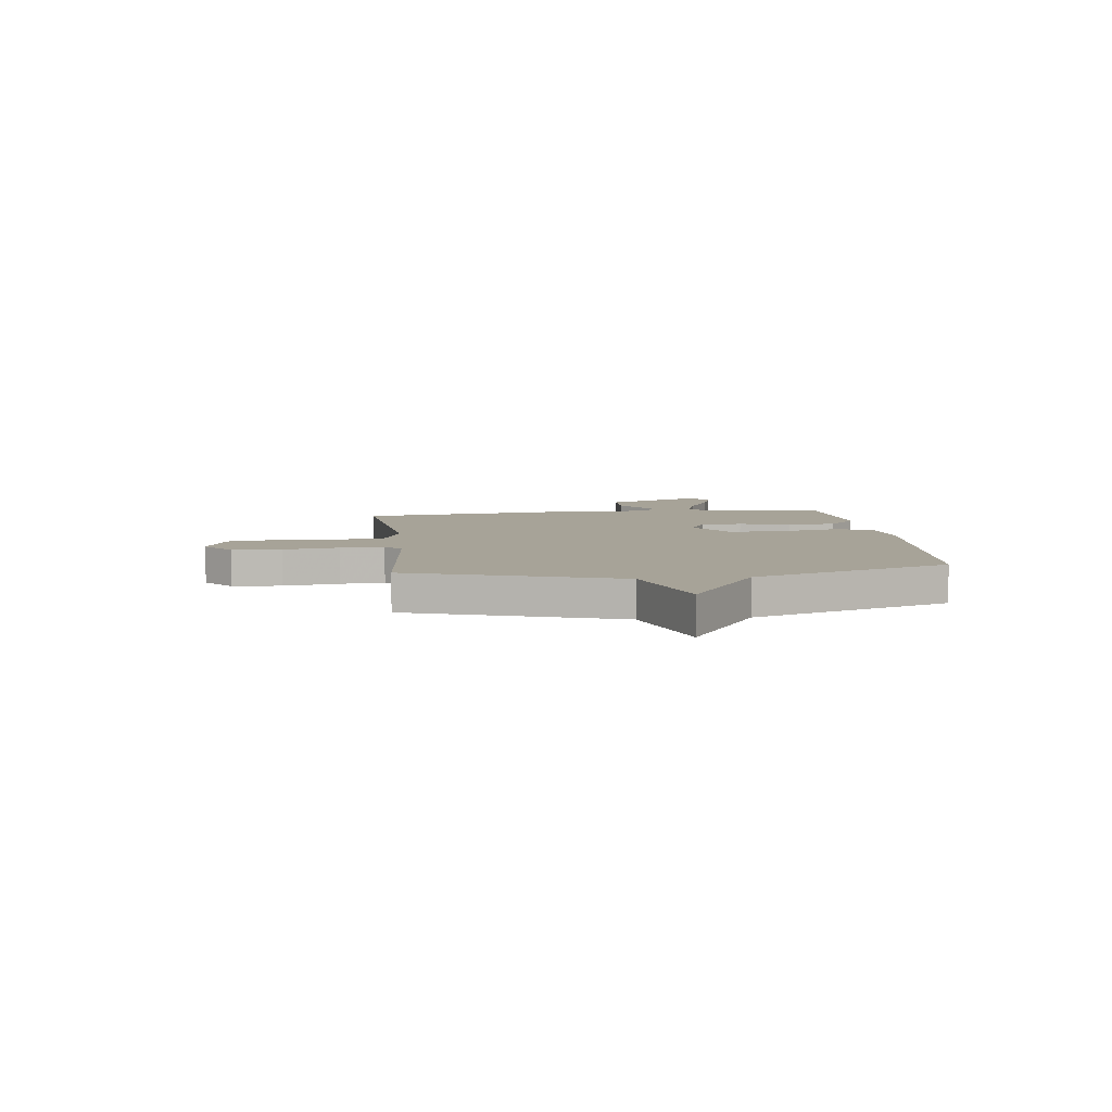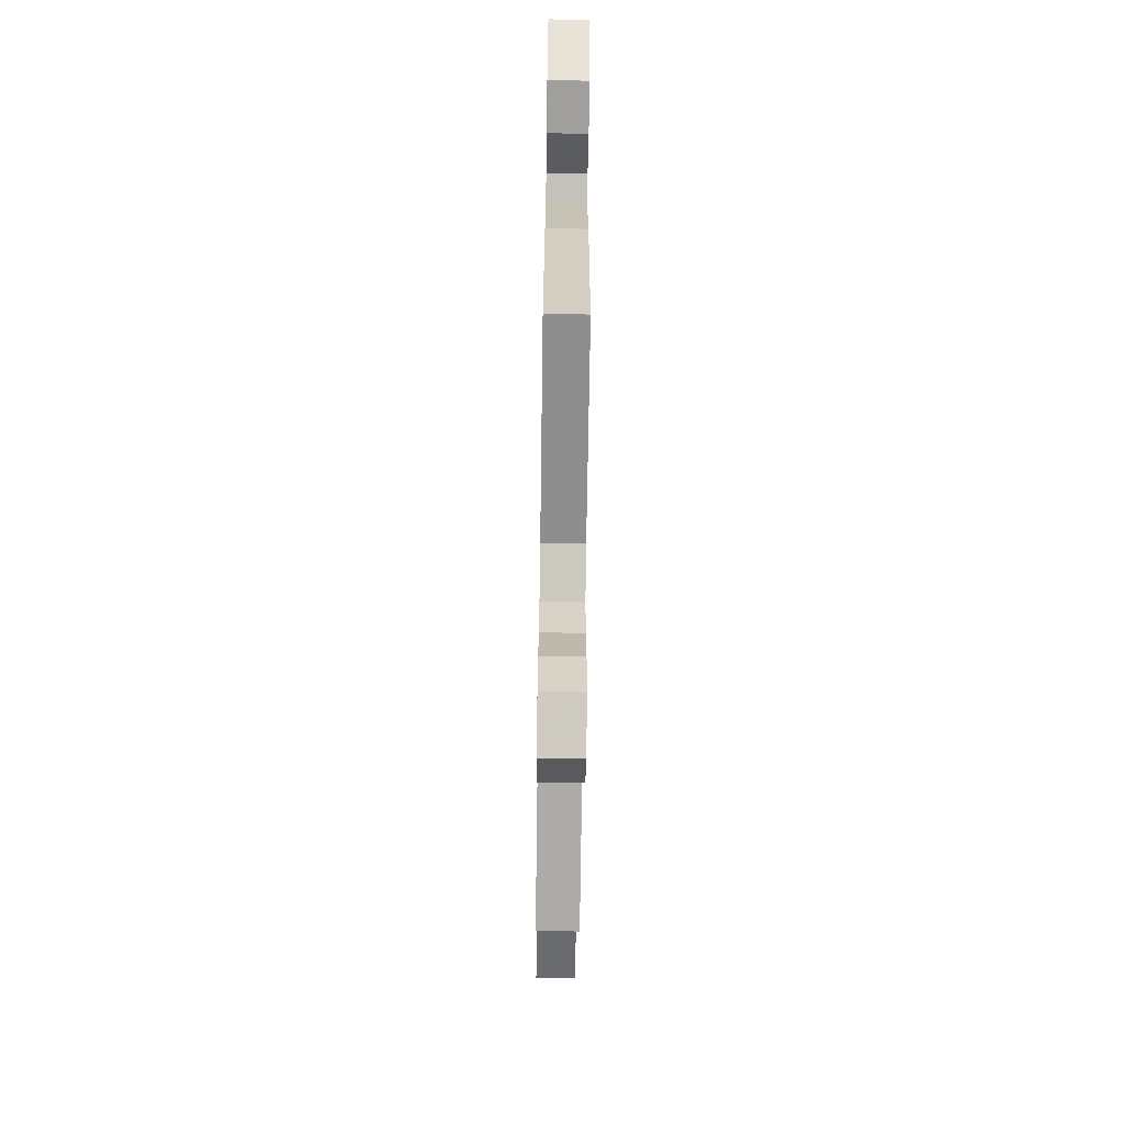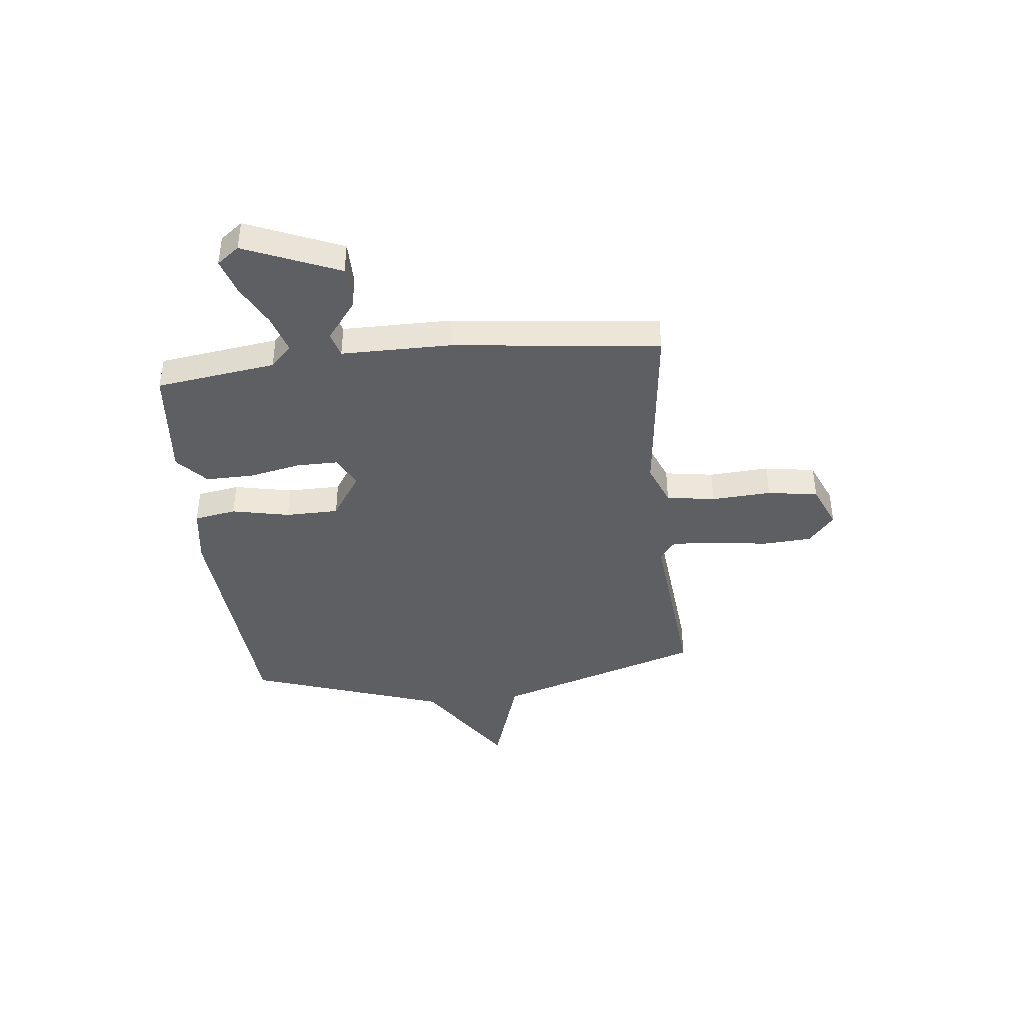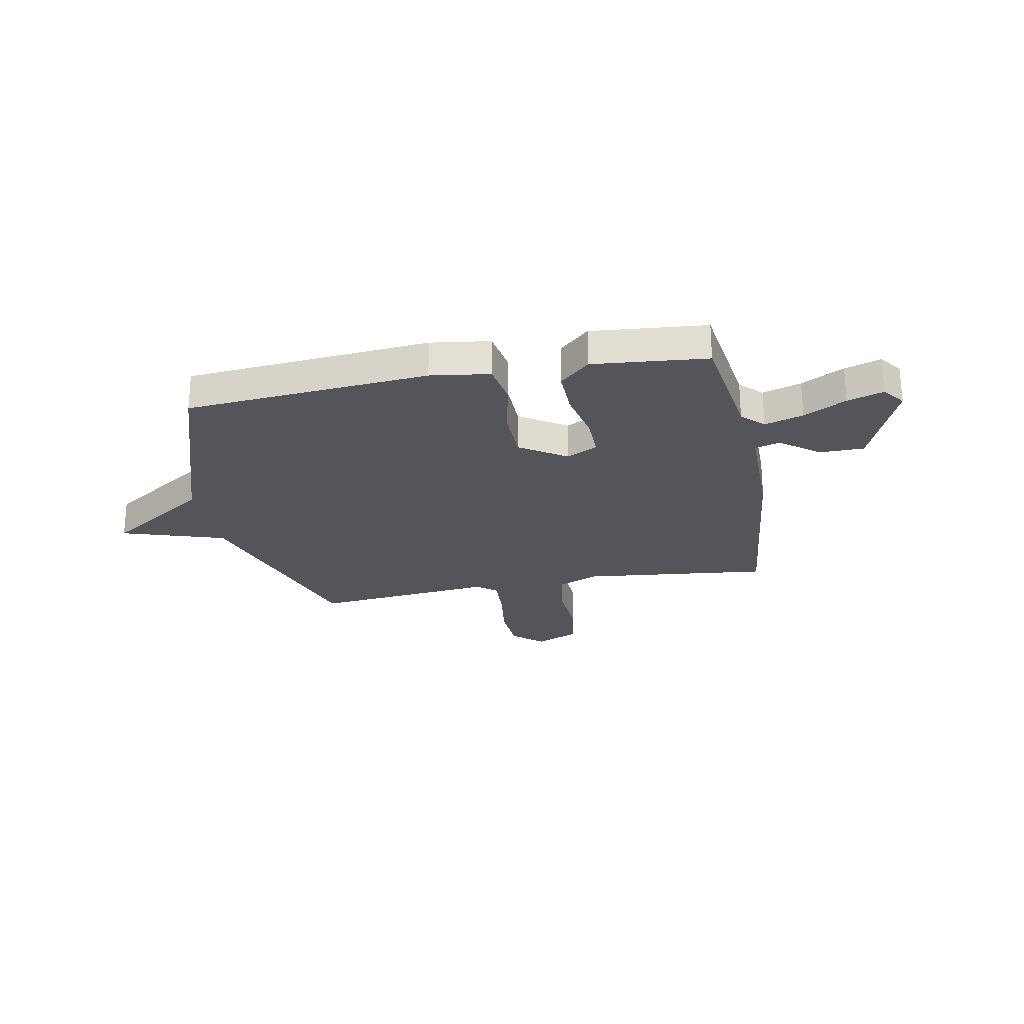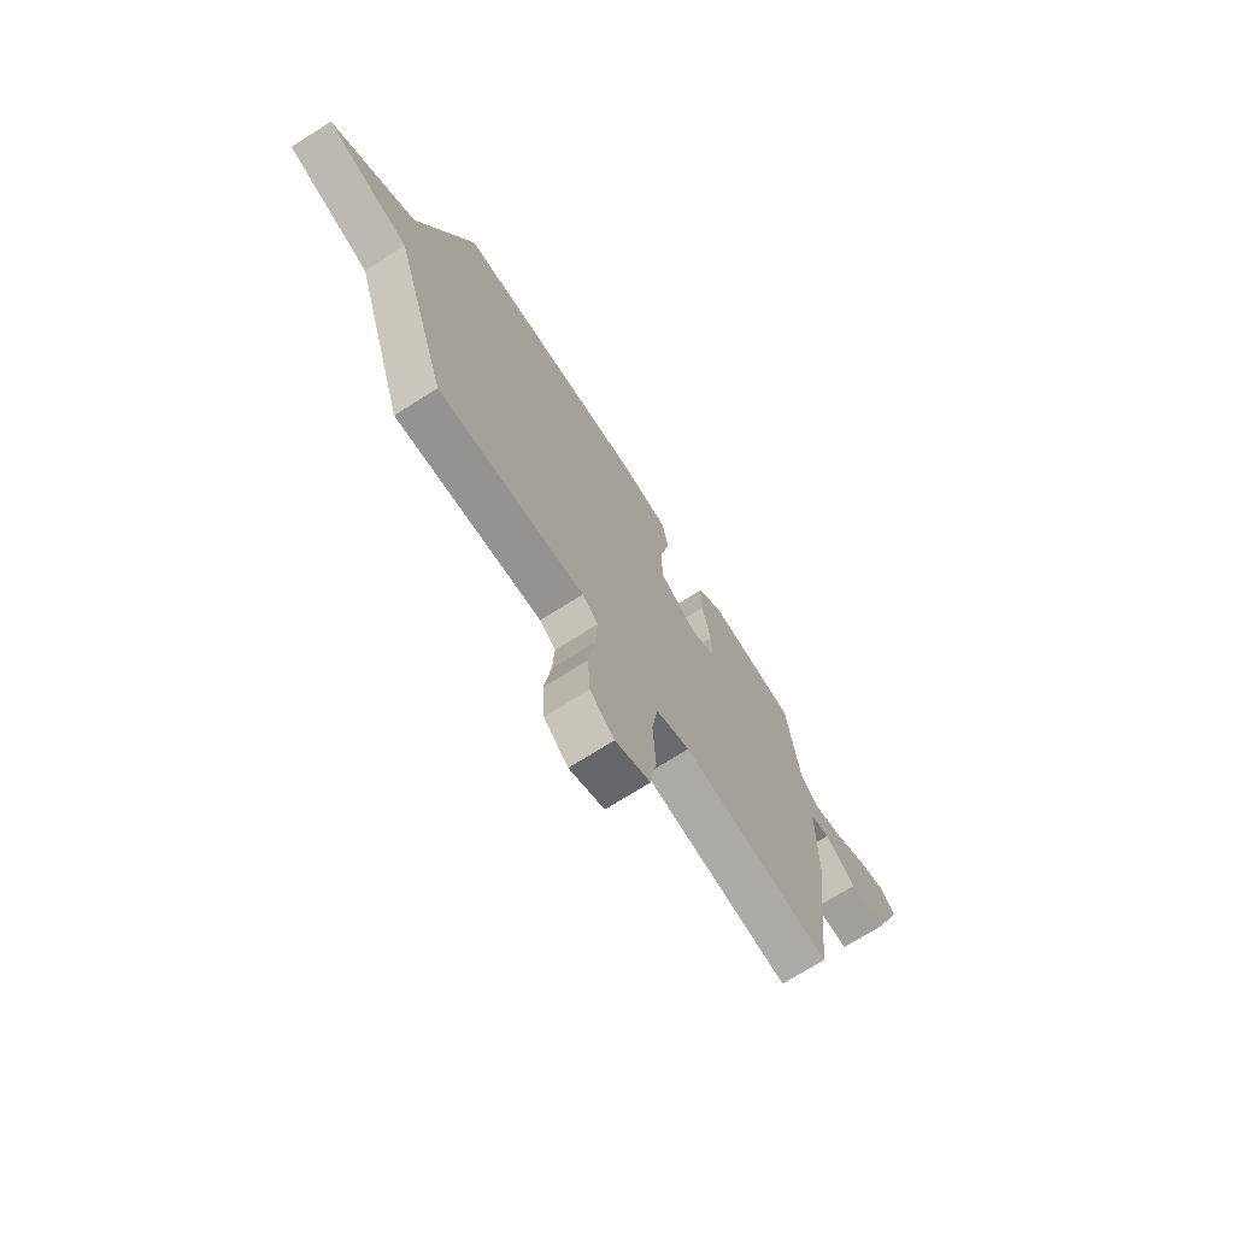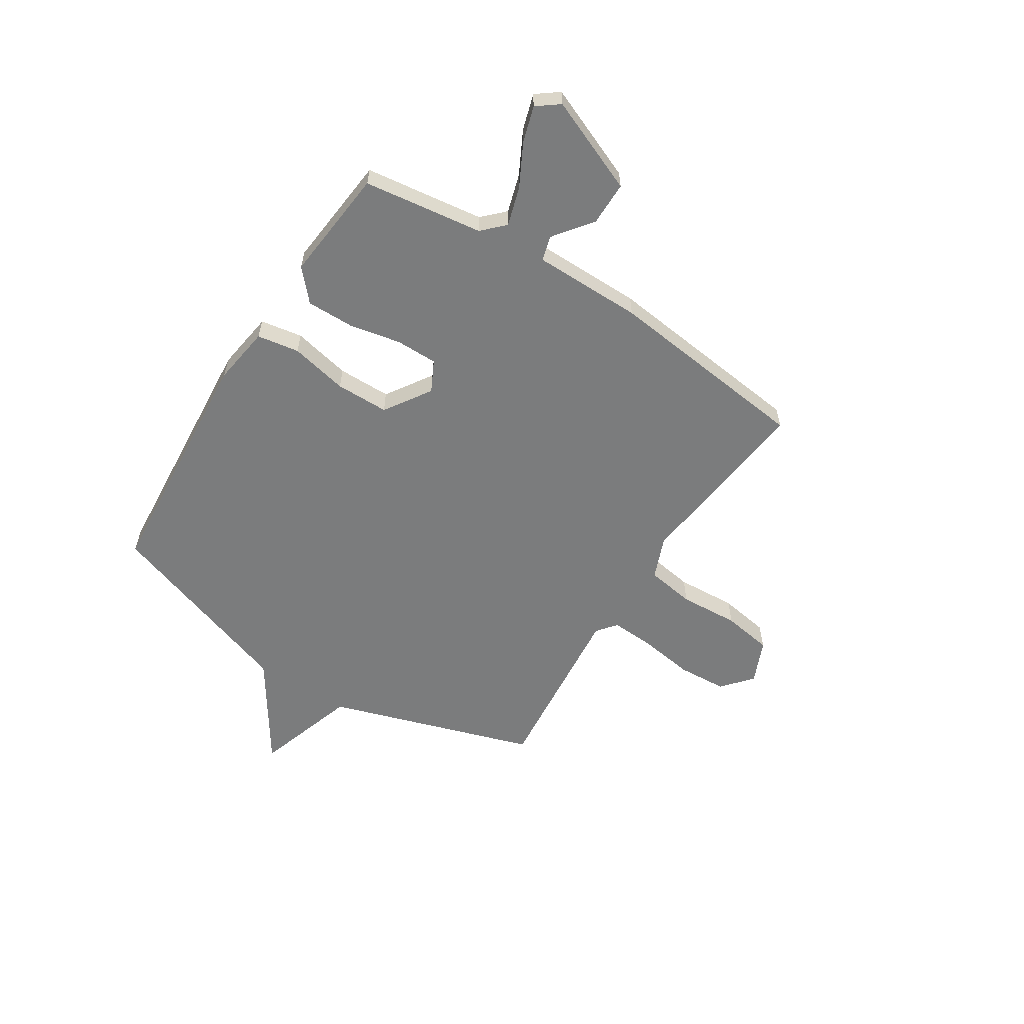
<metadata>
{"format":"obj","ext":"obj","renderer":"f3d","projection":"perspective","resolution":1024,"background":"white","views":[{"elev":6.8,"azim":-96.7,"up":"+Y"},{"elev":-71.5,"azim":89.2,"up":"+Z"},{"elev":-41.0,"azim":96.3,"up":"+Y"},{"elev":-25.0,"azim":11.1,"up":"+Y"},{"elev":-71.2,"azim":-57.5,"up":"+Z"},{"elev":-58.7,"azim":57.5,"up":"+Y"}]}
</metadata>
<code>
v -0.5 0.07 0.5
v -0.021 0.07 0.537
v 0.095 0.07 0.52
v 0.109 0.07 0.437
v 0.085 0.07 0.323
v 0.086 0.07 0.218
v 0.177 0.07 0.158
v 0.238 0.07 0.189
v 0.238 0.07 0.271
v 0.217 0.07 0.374
v 0.216 0.07 0.468
v 0.276 0.07 0.522
v 0.5 0.07 0.5
v 0.532 0.07 0.264
v 0.574 0.07 0.222
v 0.65 0.07 0.245
v 0.734 0.07 0.289
v 0.805 0.07 0.311
v 0.838 0.07 0.267
v 0.76 0.07 0.08
v 0.673 0.07 0.08
v 0.597 0.07 0.138
v 0.548 0.07 0.124
v 0.547 0.07 -0.092
v 0.5 0.07 -0.5
v 0.134 0.07 -0.458
v 0.051 0.07 -0.491
v 0.036 0.07 -0.587
v 0.043 0.07 -0.705
v 0.027 0.07 -0.804
v -0.059 0.07 -0.841
v -0.118 0.07 -0.79
v -0.124 0.07 -0.693
v -0.108 0.07 -0.584
v -0.103 0.07 -0.497
v -0.142 0.07 -0.466
v -0.5 0.07 -0.5
v -0.632 0.07 -0.089
v -0.835 0.07 -0.023
v -0.632 0.07 0.111
v -0.5 0 0.5
v -0.021 0 0.537
v 0.095 0 0.52
v 0.109 0 0.437
v 0.085 0 0.323
v 0.086 0 0.218
v 0.177 0 0.158
v 0.238 0 0.189
v 0.238 0 0.271
v 0.217 0 0.374
v 0.216 0 0.468
v 0.276 0 0.522
v 0.5 0 0.5
v 0.532 0 0.264
v 0.574 0 0.222
v 0.65 0 0.245
v 0.734 0 0.289
v 0.805 0 0.311
v 0.838 0 0.267
v 0.76 0 0.08
v 0.673 0 0.08
v 0.597 0 0.138
v 0.548 0 0.124
v 0.547 0 -0.092
v 0.5 0 -0.5
v 0.134 0 -0.458
v 0.051 0 -0.491
v 0.036 0 -0.587
v 0.043 0 -0.705
v 0.027 0 -0.804
v -0.059 0 -0.841
v -0.118 0 -0.79
v -0.124 0 -0.693
v -0.108 0 -0.584
v -0.103 0 -0.497
v -0.142 0 -0.466
v -0.5 0 -0.5
v -0.632 0 -0.089
v -0.835 0 -0.023
v -0.632 0 0.111
f 38 39 40
f 3 4 5
f 2 3 5
f 1 2 5
f 40 1 5
f 38 40 5
f 37 38 5
f 36 37 5
f 35 36 5 6
f 34 35 6 7
f 32 33 34
f 31 32 34
f 30 31 34
f 29 30 34
f 28 29 34
f 27 28 34
f 27 34 7 8
f 26 27 8
f 25 26 8
f 24 25 8
f 23 24 8
f 22 23 8 9
f 20 21 22
f 19 20 22
f 18 19 22
f 17 18 22
f 16 17 22
f 15 16 22
f 9 10 11
f 22 9 11
f 15 22 11
f 14 15 11
f 11 12 13 14
f 80 79 78
f 45 44 43
f 45 43 42
f 45 42 41
f 45 41 80
f 45 80 78
f 45 78 77
f 45 77 76
f 46 45 76 75
f 47 46 75 74
f 74 73 72
f 74 72 71
f 74 71 70
f 74 70 69
f 74 69 68
f 74 68 67
f 48 47 74 67
f 48 67 66
f 48 66 65
f 48 65 64
f 48 64 63
f 49 48 63 62
f 62 61 60
f 62 60 59
f 62 59 58
f 62 58 57
f 62 57 56
f 62 56 55
f 51 50 49
f 51 49 62
f 51 62 55
f 51 55 54
f 54 53 52 51
f 1 41 42 2
f 2 42 43 3
f 3 43 44 4
f 4 44 45 5
f 5 45 46 6
f 6 46 47 7
f 7 47 48 8
f 8 48 49 9
f 9 49 50 10
f 10 50 51 11
f 11 51 52 12
f 12 52 53 13
f 13 53 54 14
f 14 54 55 15
f 15 55 56 16
f 16 56 57 17
f 17 57 58 18
f 18 58 59 19
f 19 59 60 20
f 20 60 61 21
f 21 61 62 22
f 22 62 63 23
f 23 63 64 24
f 24 64 65 25
f 25 65 66 26
f 26 66 67 27
f 27 67 68 28
f 28 68 69 29
f 29 69 70 30
f 30 70 71 31
f 31 71 72 32
f 32 72 73 33
f 33 73 74 34
f 34 74 75 35
f 35 75 76 36
f 36 76 77 37
f 37 77 78 38
f 38 78 79 39
f 39 79 80 40
f 40 80 41 1

</code>
